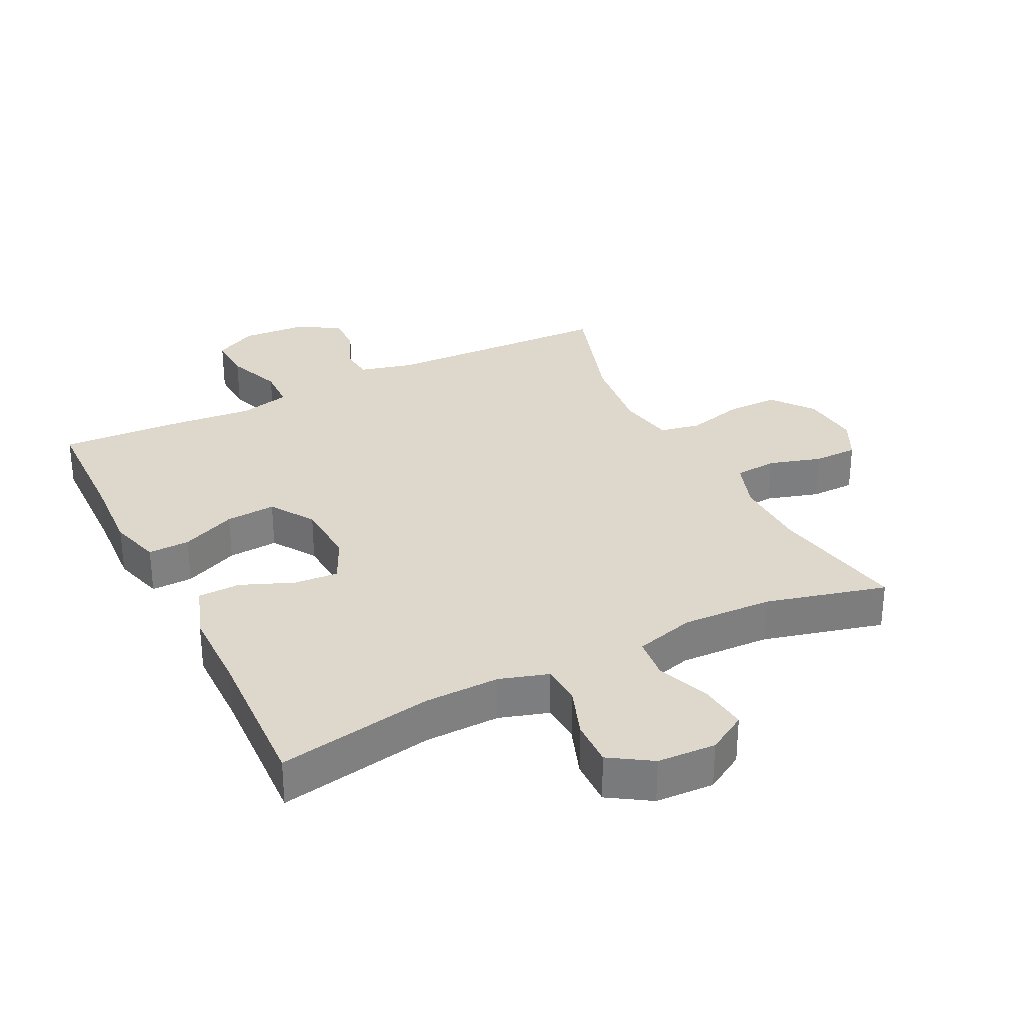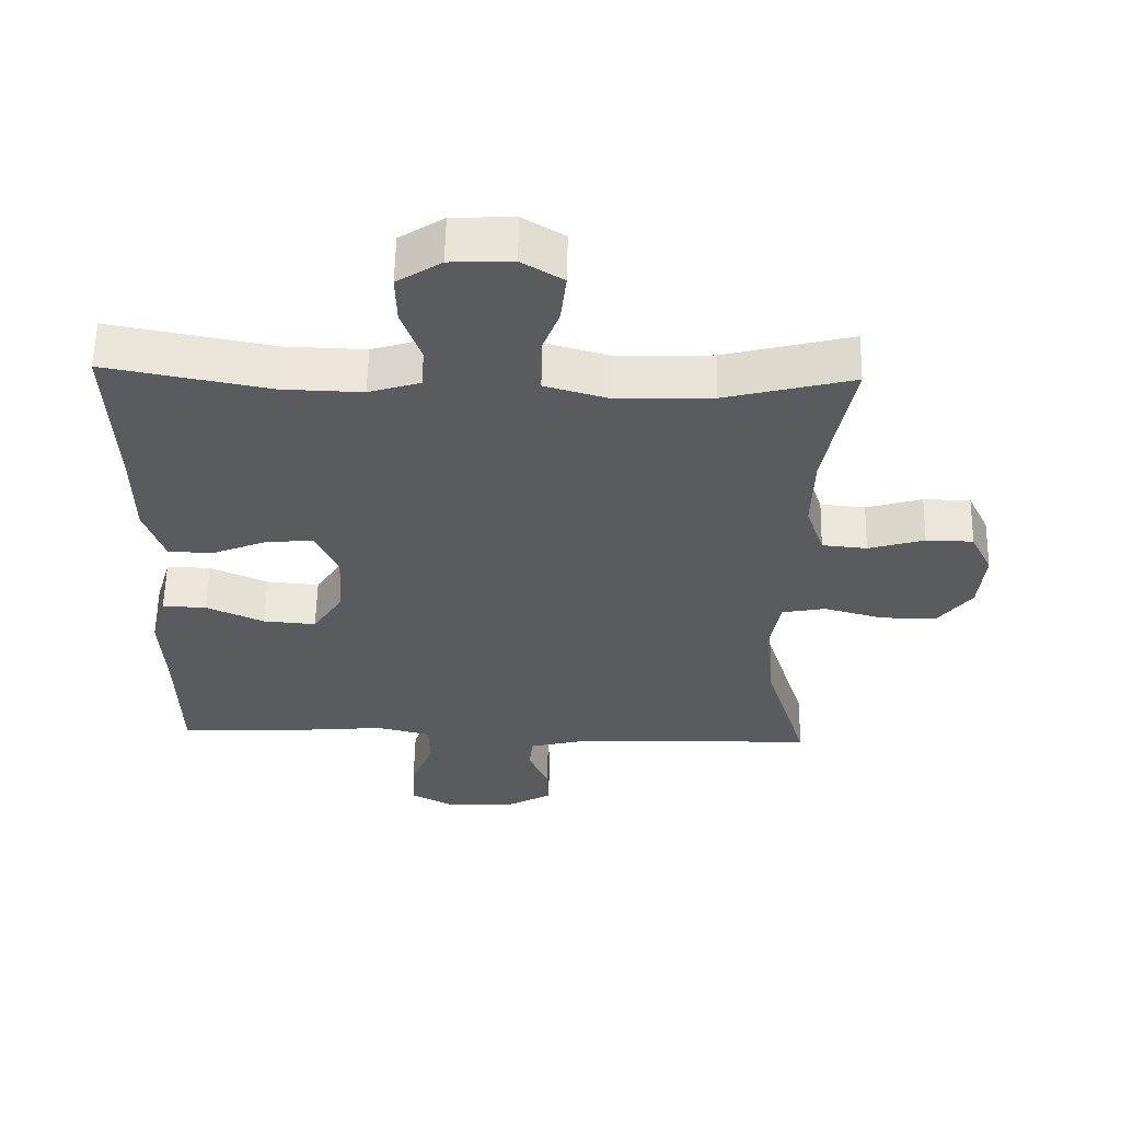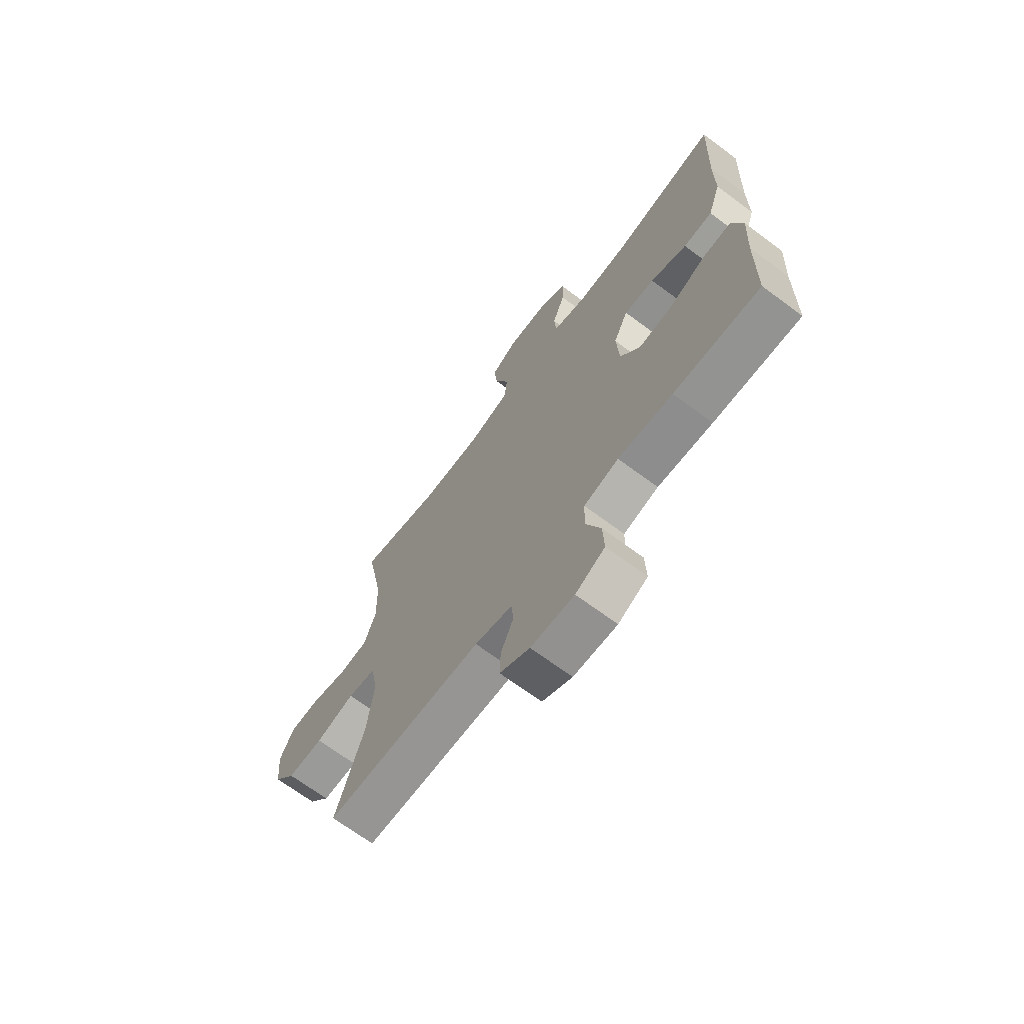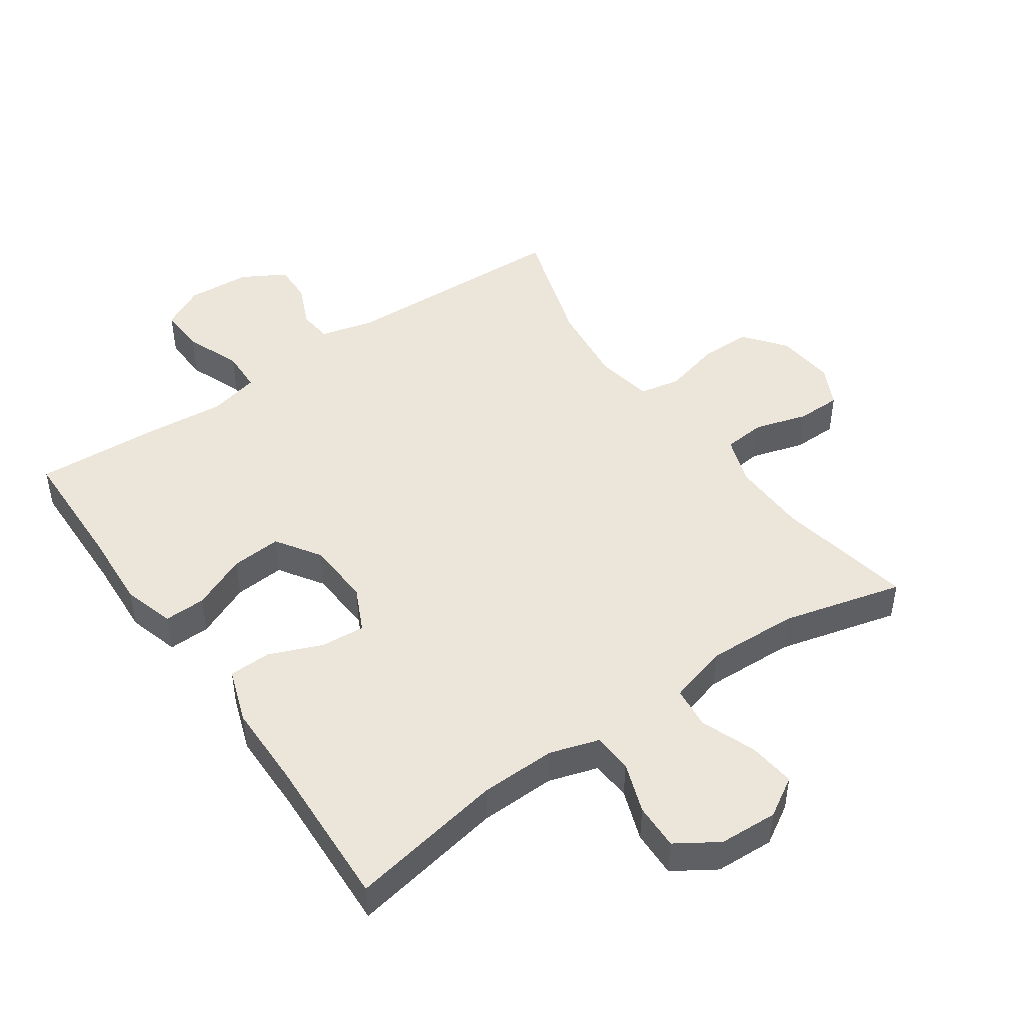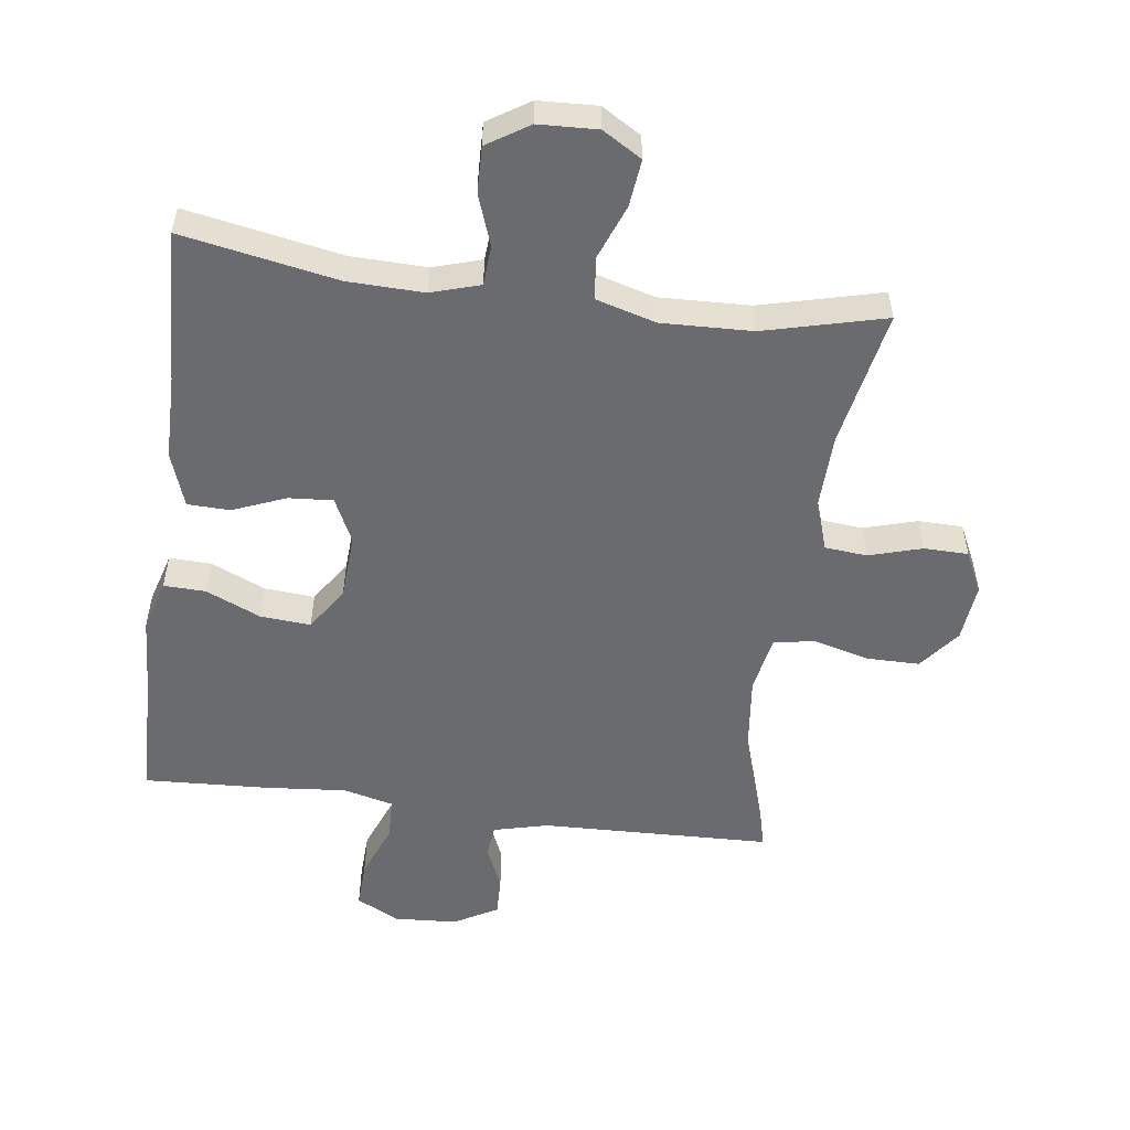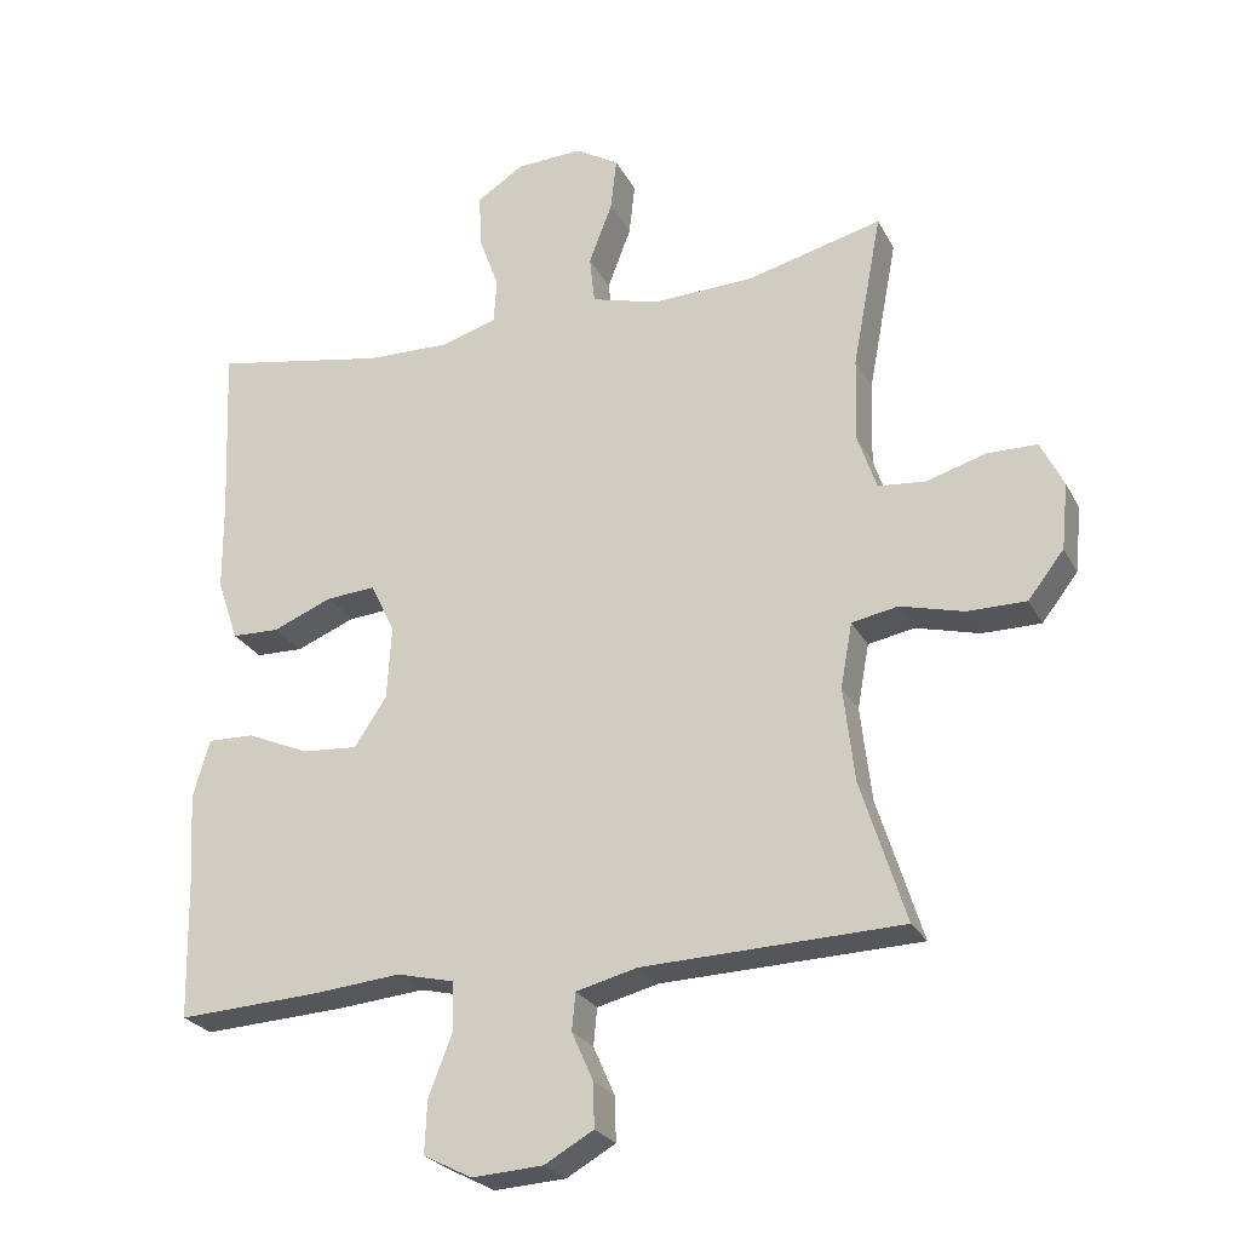
<metadata>
{"format":"obj","ext":"obj","renderer":"f3d","projection":"perspective","resolution":1024,"background":"white","views":[{"elev":31.1,"azim":-26.4,"up":"+Y"},{"elev":58.0,"azim":1.2,"up":"+Z"},{"elev":-69.2,"azim":-126.6,"up":"+Z"},{"elev":46.8,"azim":-34.8,"up":"+Y"},{"elev":-53.3,"azim":-7.7,"up":"+Y"},{"elev":-25.3,"azim":22.2,"up":"+Z"}]}
</metadata>
<code>
v 0.5 0.07 0.5
v 0.46 0.07 0.289
v 0.457 0.07 0.174
v 0.483 0.07 0.098
v 0.548 0.07 0.092
v 0.629 0.07 0.116
v 0.697 0.07 0.115
v 0.728 0.07 0.052
v 0.719 0.07 -0.038
v 0.67 0.07 -0.101
v 0.59 0.07 -0.101
v 0.503 0.07 -0.078
v 0.44 0.07 -0.09
v 0.424 0.07 -0.178
v 0.439 0.07 -0.307
v 0.5 0.07 -0.5
v 0.147 0.07 -0.511
v 0.063 0.07 -0.532
v 0.058 0.07 -0.583
v 0.087 0.07 -0.649
v 0.089 0.07 -0.71
v 0.022 0.07 -0.748
v -0.075 0.07 -0.754
v -0.141 0.07 -0.72
v -0.138 0.07 -0.648
v -0.105 0.07 -0.563
v -0.107 0.07 -0.498
v -0.185 0.07 -0.479
v -0.307 0.07 -0.49
v -0.5 0.07 -0.5
v -0.504 0.07 -0.308
v -0.511 0.07 -0.184
v -0.488 0.07 -0.105
v -0.424 0.07 -0.107
v -0.34 0.07 -0.144
v -0.263 0.07 -0.15
v -0.219 0.07 -0.083
v -0.213 0.07 0.017
v -0.246 0.07 0.086
v -0.314 0.07 0.081
v -0.395 0.07 0.048
v -0.46 0.07 0.05
v -0.489 0.07 0.134
v -0.49 0.07 0.264
v -0.5 0.07 0.5
v -0.262 0.07 0.456
v -0.146 0.07 0.453
v -0.071 0.07 0.476
v -0.067 0.07 0.537
v -0.095 0.07 0.615
v -0.097 0.07 0.686
v -0.033 0.07 0.727
v 0.057 0.07 0.731
v 0.117 0.07 0.695
v 0.109 0.07 0.623
v 0.077 0.07 0.539
v 0.084 0.07 0.474
v 0.176 0.07 0.448
v 0.315 0.07 0.453
v 0.5 0 0.5
v 0.46 0 0.289
v 0.457 0 0.174
v 0.483 0 0.098
v 0.548 0 0.092
v 0.629 0 0.116
v 0.697 0 0.115
v 0.728 0 0.052
v 0.719 0 -0.038
v 0.67 0 -0.101
v 0.59 0 -0.101
v 0.503 0 -0.078
v 0.44 0 -0.09
v 0.424 0 -0.178
v 0.439 0 -0.307
v 0.5 0 -0.5
v 0.147 0 -0.511
v 0.063 0 -0.532
v 0.058 0 -0.583
v 0.087 0 -0.649
v 0.089 0 -0.71
v 0.022 0 -0.748
v -0.075 0 -0.754
v -0.141 0 -0.72
v -0.138 0 -0.648
v -0.105 0 -0.563
v -0.107 0 -0.498
v -0.185 0 -0.479
v -0.307 0 -0.49
v -0.5 0 -0.5
v -0.504 0 -0.308
v -0.511 0 -0.184
v -0.488 0 -0.105
v -0.424 0 -0.107
v -0.34 0 -0.144
v -0.263 0 -0.15
v -0.219 0 -0.083
v -0.213 0 0.017
v -0.246 0 0.086
v -0.314 0 0.081
v -0.395 0 0.048
v -0.46 0 0.05
v -0.489 0 0.134
v -0.49 0 0.264
v -0.5 0 0.5
v -0.262 0 0.456
v -0.146 0 0.453
v -0.071 0 0.476
v -0.067 0 0.537
v -0.095 0 0.615
v -0.097 0 0.686
v -0.033 0 0.727
v 0.057 0 0.731
v 0.117 0 0.695
v 0.109 0 0.623
v 0.077 0 0.539
v 0.084 0 0.474
v 0.176 0 0.448
v 0.315 0 0.453
f 54 55 56
f 53 54 56
f 52 53 56
f 51 52 56
f 50 51 56
f 49 50 56
f 48 49 56 57
f 47 48 57 58
f 44 45 46
f 44 46 47
f 43 44 47
f 42 43 47
f 41 42 47
f 40 41 47
f 39 40 47 58
f 33 34 35
f 32 33 35
f 31 32 35
f 31 35 36
f 30 31 36
f 29 30 36
f 28 29 36
f 27 28 36 37
f 24 25 26
f 23 24 26
f 22 23 26
f 21 22 26
f 20 21 26
f 19 20 26
f 18 19 26 27
f 27 37 38
f 18 27 38
f 17 18 38
f 10 11 12
f 9 10 12
f 8 9 12
f 7 8 12
f 6 7 12
f 5 6 12
f 4 5 12 13
f 3 4 13
f 2 3 13 14
f 59 1 2
f 58 59 2 14
f 38 39 58
f 17 38 58
f 16 17 58
f 15 16 58
f 14 15 58
f 115 114 113
f 115 113 112
f 115 112 111
f 115 111 110
f 115 110 109
f 115 109 108
f 116 115 108 107
f 117 116 107 106
f 105 104 103
f 106 105 103
f 106 103 102
f 106 102 101
f 106 101 100
f 106 100 99
f 117 106 99 98
f 94 93 92
f 94 92 91
f 94 91 90
f 95 94 90
f 95 90 89
f 95 89 88
f 95 88 87
f 96 95 87 86
f 85 84 83
f 85 83 82
f 85 82 81
f 85 81 80
f 85 80 79
f 85 79 78
f 86 85 78 77
f 97 96 86
f 97 86 77
f 97 77 76
f 71 70 69
f 71 69 68
f 71 68 67
f 71 67 66
f 71 66 65
f 71 65 64
f 72 71 64 63
f 72 63 62
f 73 72 62 61
f 61 60 118
f 73 61 118 117
f 117 98 97
f 117 97 76
f 117 76 75
f 117 75 74
f 117 74 73
f 1 60 61 2
f 2 61 62 3
f 3 62 63 4
f 4 63 64 5
f 5 64 65 6
f 6 65 66 7
f 7 66 67 8
f 8 67 68 9
f 9 68 69 10
f 10 69 70 11
f 11 70 71 12
f 12 71 72 13
f 13 72 73 14
f 14 73 74 15
f 15 74 75 16
f 16 75 76 17
f 17 76 77 18
f 18 77 78 19
f 19 78 79 20
f 20 79 80 21
f 21 80 81 22
f 22 81 82 23
f 23 82 83 24
f 24 83 84 25
f 25 84 85 26
f 26 85 86 27
f 27 86 87 28
f 28 87 88 29
f 29 88 89 30
f 30 89 90 31
f 31 90 91 32
f 32 91 92 33
f 33 92 93 34
f 34 93 94 35
f 35 94 95 36
f 36 95 96 37
f 37 96 97 38
f 38 97 98 39
f 39 98 99 40
f 40 99 100 41
f 41 100 101 42
f 42 101 102 43
f 43 102 103 44
f 44 103 104 45
f 45 104 105 46
f 46 105 106 47
f 47 106 107 48
f 48 107 108 49
f 49 108 109 50
f 50 109 110 51
f 51 110 111 52
f 52 111 112 53
f 53 112 113 54
f 54 113 114 55
f 55 114 115 56
f 56 115 116 57
f 57 116 117 58
f 58 117 118 59
f 59 118 60 1

</code>
